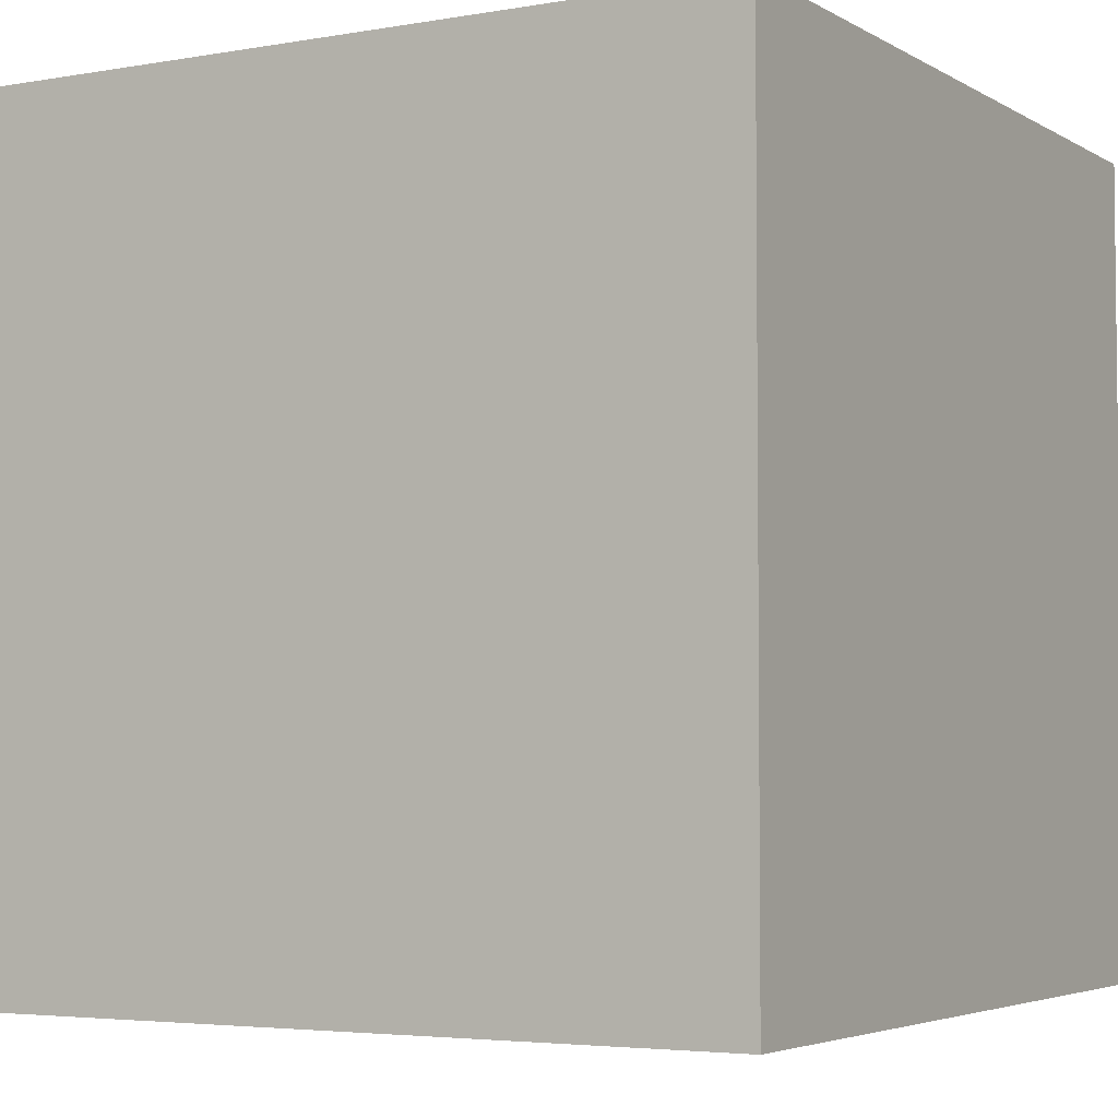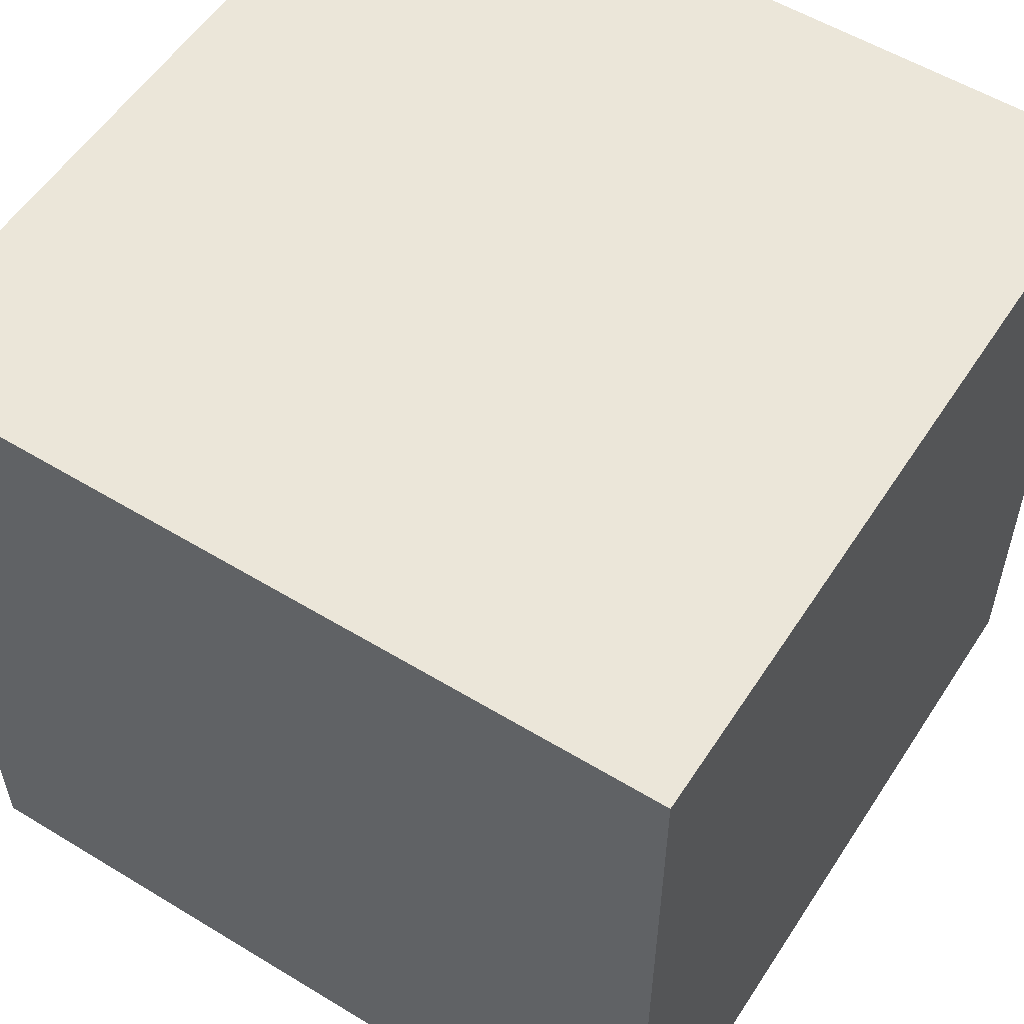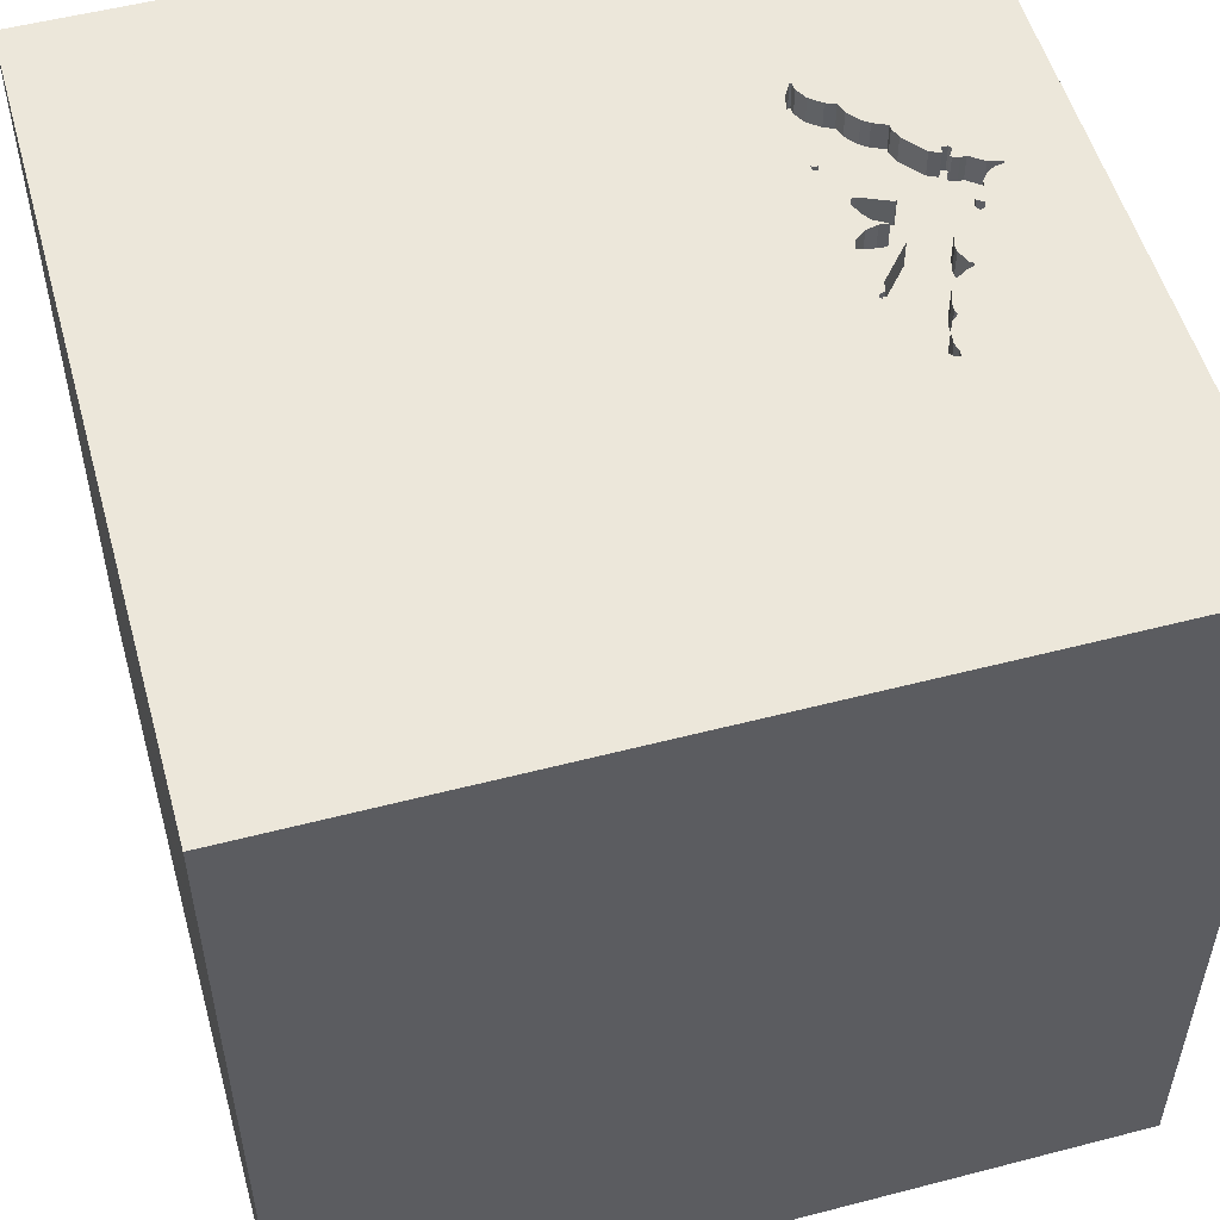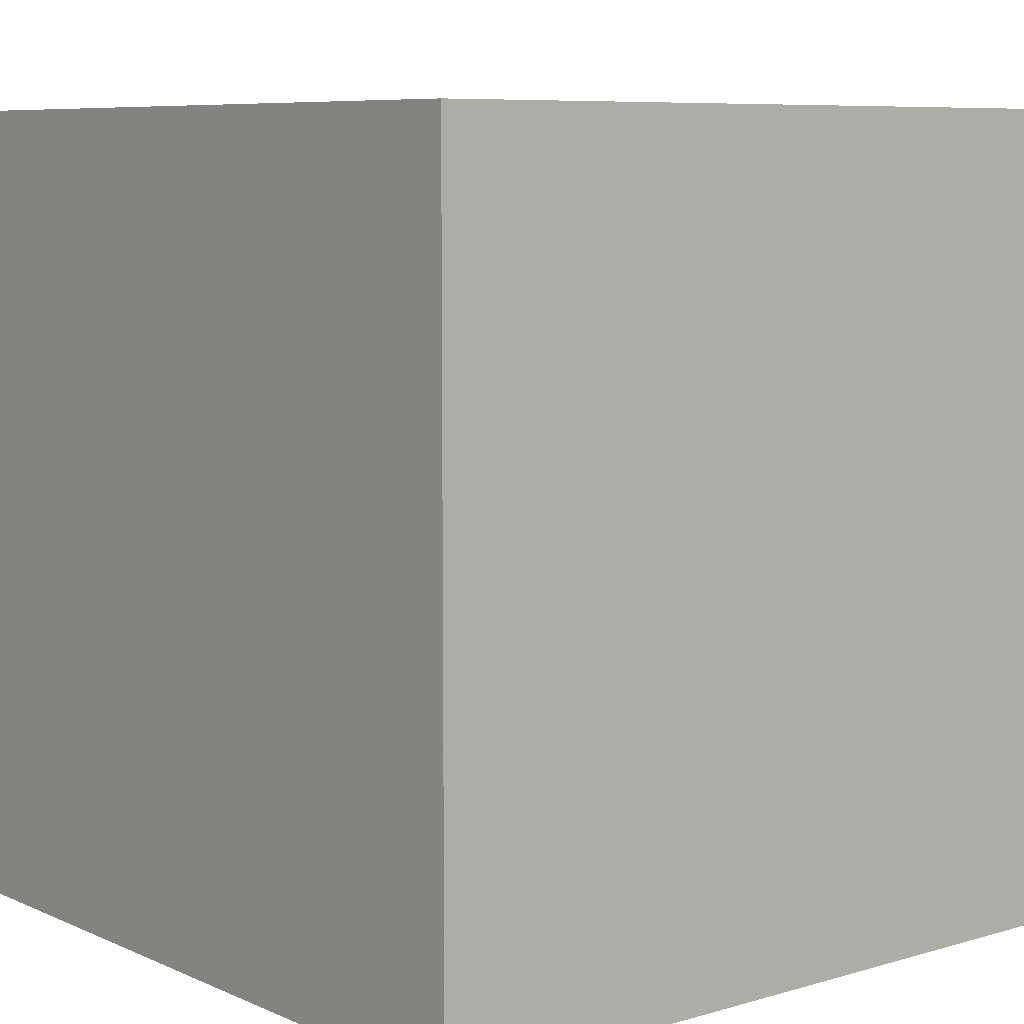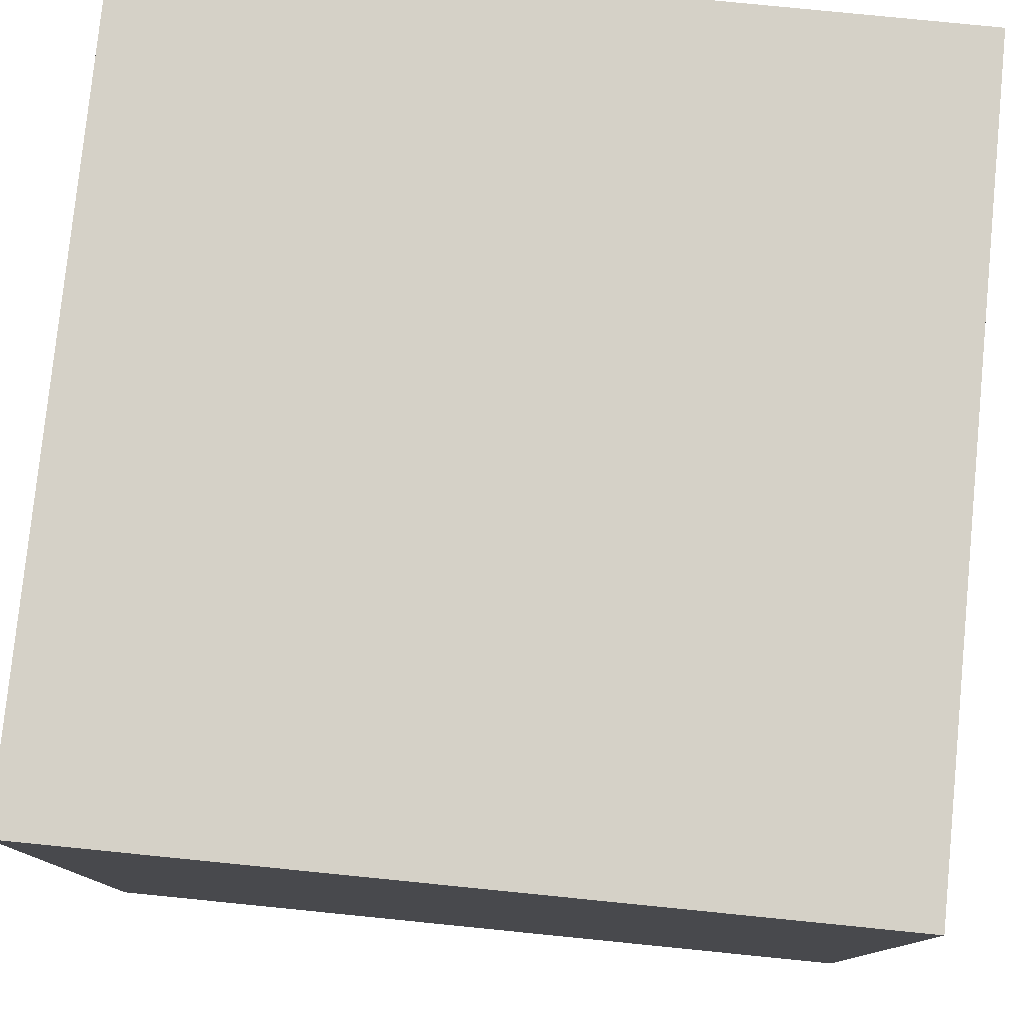
<metadata>
{"format":"obj","ext":"obj","renderer":"f3d","projection":"perspective","resolution":1024,"background":"white","views":[{"elev":-4.1,"azim":120.0,"up":"+Y"},{"elev":55.4,"azim":32.6,"up":"+Z"},{"elev":53.5,"azim":-15.5,"up":"+Y"},{"elev":7.6,"azim":-39.4,"up":"+Z"},{"elev":78.7,"azim":95.7,"up":"+Z"}]}
</metadata>
<code>
o bat_26
v 0.8509 1.5 -0.4931
v 0.8509 1.4 -0.4931
v 0.758 1.5 -0.1562
v 0.758 1.4 -0.1562
v 1.014 1.5 0.1823
v 1.014 1.4 0.1823
v 1.113 1.5 -0.01816
v 0.9592 1.5 -0.408
v 0.9592 1.4 -0.408
v 1.004 1.5 0.1675
v 0.7486 1.5 0.1733
v 1.166 1.5 -0.1473
v 1.166 1.4 -0.1473
v 0.7383 1.5 0.2313
v 0.7383 1.4 0.2313
v 1.034 1.5 -0.2766
v 1.034 1.4 -0.2766
v 0.782 1.5 0.04832
v 0.9722 1.5 -0.3544
v -1.016 0.1432 1.5
v -1.5 -1.5 -1.5
v 0.7328 1.5 -0.2525
v 0.7328 1.4 -0.2525
v 0.8583 1.5 0.04499
v 0.8583 1.4 0.04499
v 1.232 1.5 -0.1801
v 0.8454 1.5 0.4836
v 0.8454 1.4 0.4836
v 1.213 1.5 -0.1709
v 1.148 1.5 -0.1248
v 1.148 1.4 -0.1248
v 0.7238 1.5 0.2109
v 0.7238 1.4 0.2109
v 0.7236 1.5 0.2323
v 0.7236 1.4 0.2323
v 0.599 0.3255 1.5
v 0.2083 0.07812 1.5
v 1.5 1.5 -1.5
v 1.5 1.5 1.5
v 0.1823 -0.4818 1.5
v 0.1562 -1.5 -0.8333
v 0.4036 -1.5 -0.1042
v 1.5 -1.5 1.5
v 0.3906 -1.5 0.638
v -0.1628 1.5 0.8508
v 0.3678 -0.721 -1.5
v 0.7376 1.5 -0.6214
v 0.8047 1.5 0.1077
v 1.101 1.5 -0.01811
v 0.9844 1.5 0.09665
v 0.7897 1.5 -0.06253
v 0.7897 1.4 -0.06253
v 0.02604 -1.094 1.5
v -0.1823 -1.5 0.1562
v -0.1823 -1.5 1.198
v -0.1562 -1.5 -1.25
v -0.1562 -1.5 -0.4167
v -0.1042 0.7552 1.5
v 0.7172 1.5 -0.2912
v 1.004 1.4 0.1675
v 1.069 1.5 -0.2597
v 1.069 1.4 -0.2597
v 0.782 1.4 0.04832
v 0.7384 1.5 0.2689
v 0.7254 1.5 0.03864
v 0.7749 1.5 -0.158
v 0.736 1.5 -0.6471
v 0.7254 1.4 0.03864
v 0.7104 1.5 -0.3048
v 0.7104 1.4 -0.3048
v 0.7489 1.5 0.3111
v 0.857 1.5 -0.1624
v 1.066 1.5 -0.01516
v 1.25 -0.1562 1.5
v 1.25 -1.5 0.1562
v 1.5 -1.5 -1.5
v 1.143 1.5 -0.1054
v 1.135 1.5 -0.23
v 1.25 1.5 0.1562
v 0.7678 1.5 -0.095
v 0.7486 1.4 0.1733
v 0.8029 1.5 -0.03909
v 0.6844 1.5 -0.298
v 0.6903 1.5 -0.3793
v 0.6903 1.4 -0.3793
v 0.8682 1.5 0.4719
v 0.8308 1.5 -0.1895
v 0.7109 1.5 0.03072
v 0.7109 1.4 0.03072
v 0.9026 1.5 0.3277
v 1.232 1.4 -0.1801
v 0.9093 1.5 0.3412
v 0.8062 1.5 0.4456
v 1.135 1.4 -0.23
v 0.8364 1.5 -0.03383
v 0.9038 1.5 0.3123
v 1.103 1.5 -0.05649
v 1.103 1.4 -0.05649
v 0.8382 1.5 -0.5306
v 0.7384 1.4 0.2689
v 0.9722 1.4 -0.3544
v 0.7661 1.5 0.3804
v 0.7661 1.4 0.3804
v 0.7376 1.4 -0.6214
v -0.625 -1.5 0.1562
v -0.4948 0.5208 1.5
v -1.5 -0.5859 0.1823
v -1.5 0.5729 0.2344
v -1.5 1.5 1.5
v -1.5 0.5729 -0.5208
v -1.5 0.1823 0.7812
v -1.5 0.1042 -1.094
v -1.5 -0.1042 0.1562
v -1.5 0.1302 -0.3125
v -1.5 1.185 -0.1823
v -1.5 -0.5208 -0.599
v -1.5 -1.5 1.5
v -1.5 1.5 -1.5
v -1.5 -1.25 -0
v 0.6912 1.5 -0.3058
v 1.115 1.5 -0.2295
v 0.8659 1.5 0.4941
v 0.8659 1.4 0.4941
v 0.934 1.5 -0.4196
v 1.076 1.5 -0.2836
v 1.115 1.4 -0.2295
v 0.7209 1.5 -0.2664
v 0.7209 1.4 -0.2664
v 0.7749 1.4 -0.158
v 1.092 1.5 -0.2376
v 1.092 1.4 -0.2376
v 0.7552 -1.5 0.1042
v 0.7167 1.5 0.2276
v 0.6576 1.5 -0.8984
v 0.6739 1.5 -0.4879
v 0.6937 1.5 -0.2905
v 0.6937 1.4 -0.2905
v 0.8845 1.5 -0.4504
v 0.8845 1.4 -0.4504
v 0.7821 1.5 -0.5624
v 0.7167 1.4 0.2276
v 0.7521 1.5 -0.1337
v 0.8364 1.4 -0.03383
v 0.8062 1.4 0.4456
v 1.231 1.5 -0.1735
v 0.9506 1.5 0.2143
v 0.9506 1.4 0.2143
v 0.9212 1.5 0.25
v 0.9212 1.4 0.25
v 1.127 1.5 -0.04107
v 1.127 1.4 -0.04107
v 0.857 1.4 -0.1624
v 1.5 -0.07609 -0.1558
v 0.9093 1.4 0.3412
v 0.7678 1.4 -0.095
v 1.184 1.5 -0.1933
v 1.184 1.4 -0.1933
v 0.9651 1.5 -0.3734
v 0.6912 1.4 -0.3058
v 1.143 1.4 -0.1054
v 1.092 1.5 -0.03597
v 1.092 1.4 -0.03597
v 1.113 1.4 -0.01816
v 1.087 1.5 -0.2432
v 1.087 1.4 -0.2432
v 0.8074 1.5 -0.2138
v 0.8074 1.4 -0.2138
v 0.91 1.5 -0.4306
v 0.9131 1.5 0.2733
v 0.6821 1.5 -0.4336
v 1.106 1.5 -0.07289
v -0.4297 -0.3906 1.5
v 1.106 1.4 -0.07289
v 1.093 1.5 -0.02497
v 1.004 1.5 -0.3147
v 0.8382 1.4 -0.5306
v 1.076 1.4 -0.2836
v 0.905 1.5 0.2966
v 0.905 1.4 0.2966
v 0.8029 1.4 -0.03909
v 0.7229 1.5 -0.001672
v 0.7229 1.4 -0.001672
v 0.6865 1.5 -0.3114
v 0.6865 1.4 -0.3114
v 0.736 1.4 -0.6471
v 0.8817 1.5 0.368
v 0.9668 1.5 0.2033
v 0.7012 1.5 -0.6029
v 0.7012 1.4 -0.6029
v 0.8682 1.4 0.4719
v 1.104 1.5 -0.27
v 0.7292 1.5 -0.1042
v 0.7284 1.5 -0.6503
v 0.7292 1.5 0.1042
v 0.7284 1.5 0.2253
v 0.8666 1.5 0.3999
v 0.8666 1.4 0.3999
v 0.91 1.4 -0.4306
v 0.9844 1.4 0.09665
v 1.093 1.4 -0.02497
v 0.7674 1.5 -0.2414
v 0.7674 1.4 -0.2414
v 0.8835 1.5 0.3642
v 0.7594 1.5 -0.02899
v 0.9965 1.5 0.05542
v 0.9965 1.4 0.05542
v 0.7284 1.4 -0.6503
v 0.958 1.5 -0.3925
v 0.958 1.4 -0.3925
v 1.097 1.5 -0.282
v 1.101 1.4 -0.01811
v 0.8612 1.5 0.4421
v 1.197 1.5 -0.1684
v 1.197 1.4 -0.1684
v 1.104 1.4 -0.27
v 0.9831 1.5 0.1924
v 0.9831 1.4 0.1924
v 1.039 1.5 0.00565
v 0.7594 1.4 -0.02899
v 0.6844 1.4 -0.298
v 0.7284 1.4 0.2253
v 0.8587 1.5 0.03981
v 0.8587 1.4 0.03981
v 0.8612 1.4 0.4421
v 0.7758 1.5 -0.5675
v 0.9843 1.5 0.118
v 0.9843 1.4 0.118
v 0.7406 1.5 0.2091
v 0.7406 1.4 0.2091
v 0.8848 1.5 -0.1186
v 0.8848 1.4 -0.1186
v 1.097 1.4 -0.282
v 0.7172 1.4 -0.2912
v 0.8034 1.5 -0.5453
v 0.8034 1.4 -0.5453
v 1.208 1.5 -0.1867
v 1.014 1.5 0.1698
v 1.014 1.4 0.1698
v 0.8326 1.5 0.0466
v 0.6739 1.4 -0.4879
v 0.8835 1.4 0.3642
v 1.231 1.4 -0.1735
v 1.039 1.4 0.00565
v 0.9363 1.5 0.2317
v 0.7608 1.5 -0.5795
v 0.7608 1.4 -0.5795
v 0.9026 1.4 0.3277
v 0.8326 1.4 0.0466
v 0.7521 1.4 -0.1337
v 0.88 1.5 -0.1116
v 0.88 1.4 -0.1116
v 0.726 1.5 0.2288
f 55 43 117
f 20 109 117
f 117 107 119
f 117 43 53
f 119 21 117
f 53 172 117
f 172 20 117
f 109 111 117
f 53 40 172
f 111 107 117
f 117 44 55
f 21 105 117
f 105 54 117
f 111 113 107
f 107 116 119
f 54 44 117
f 44 43 55
f 116 21 119
f 43 40 53
f 40 37 172
f 172 106 20
f 20 106 109
f 113 116 107
f 111 108 113
f 21 54 105
f 109 108 111
f 108 114 113
f 21 57 54
f 54 42 44
f 37 106 172
f 113 114 116
f 57 42 54
f 37 58 106
f 42 132 44
f 43 37 40
f 58 109 106
f 132 43 44
f 43 36 37
f 21 41 57
f 36 58 37
f 108 110 114
f 114 112 116
f 109 115 108
f 112 21 116
f 132 75 43
f 74 36 43
f 56 41 21
f 41 42 57
f 115 110 108
f 110 112 114
f 153 39 43
f 39 74 43
f 36 39 58
f 39 109 58
f 42 76 132
f 76 75 132
f 45 118 109
f 118 115 109
f 41 76 42
f 110 118 112
f 118 46 21
f 74 39 36
f 56 76 41
f 115 118 110
f 21 76 56
f 76 43 75
f 118 21 112
f 38 46 118
f 45 109 39
f 88 45 133
f 118 45 88
f 134 118 135
f 153 43 76
f 64 133 45
f 194 88 133
f 120 69 84
f 88 59 136
f 118 88 136
f 183 120 84
f 118 136 83
f 183 84 118
f 118 83 183
f 64 195 252
f 32 194 133
f 64 252 34
f 133 64 34
f 181 192 88
f 88 194 65
f 88 192 127
f 127 59 88
f 170 135 118
f 84 170 118
f 188 193 134
f 134 135 188
f 46 76 21
f 71 64 45
f 45 93 102
f 45 102 71
f 32 228 11
f 11 48 194
f 194 32 11
f 14 195 64
f 192 181 204
f 192 204 82
f 82 95 51
f 80 192 82
f 82 51 80
f 194 18 65
f 22 127 192
f 201 22 192
f 192 142 3
f 3 66 87
f 87 166 201
f 201 192 3
f 3 87 201
f 225 38 134
f 134 193 67
f 245 225 134
f 245 134 67
f 67 47 245
f 27 93 45
f 39 92 186
f 122 27 45
f 39 186 196
f 122 45 39
f 86 122 39
f 39 196 212
f 212 86 39
f 194 48 24
f 24 222 239
f 239 18 194
f 194 24 239
f 142 192 80
f 66 250 230
f 87 66 230
f 230 72 87
f 225 140 234
f 38 225 234
f 234 99 38
f 96 90 92
f 186 92 203
f 138 38 99
f 99 1 138
f 79 92 39
f 244 148 169
f 169 178 96
f 96 92 244
f 244 169 96
f 124 38 138
f 138 168 124
f 244 92 79
f 187 146 244
f 5 216 187
f 79 50 226
f 5 187 244
f 5 244 79
f 237 5 79
f 79 226 10
f 79 10 237
f 38 124 8
f 208 158 19
f 8 208 19
f 38 8 19
f 77 97 150
f 205 50 79
f 79 77 150
f 79 150 7
f 174 161 73
f 79 7 49
f 49 174 73
f 218 205 79
f 79 49 73
f 73 218 79
f 19 175 38
f 38 118 134
f 39 145 79
f 145 77 79
f 97 77 171
f 38 175 16
f 210 191 38
f 125 210 38
f 16 61 125
f 125 38 16
f 38 39 153
f 29 77 145
f 78 38 191
f 191 164 130
f 191 130 121
f 191 121 78
f 38 76 46
f 38 153 76
f 39 26 145
f 38 78 156
f 236 26 38
f 38 156 236
f 77 29 213
f 30 77 213
f 213 12 30
f 39 38 26
f 141 221 33
f 221 141 35
f 32 133 141
f 141 33 32
f 33 221 229
f 252 195 221
f 221 35 252
f 133 34 35
f 35 141 133
f 33 229 32
f 221 15 229
f 34 252 35
f 195 14 221
f 228 32 229
f 15 221 14
f 149 229 15
f 11 228 229
f 229 81 11
f 14 64 15
f 149 81 229
f 149 15 179
f 100 15 64
f 147 81 149
f 169 148 149
f 149 179 169
f 15 100 179
f 48 11 81
f 81 25 48
f 100 64 71
f 25 81 147
f 147 149 244
f 244 146 147
f 178 169 179
f 148 244 149
f 247 179 100
f 25 24 48
f 71 102 103
f 103 100 71
f 147 227 25
f 146 187 147
f 96 178 179
f 179 247 96
f 241 247 100
f 25 223 24
f 100 103 241
f 102 93 103
f 217 227 147
f 227 199 25
f 187 216 217
f 217 147 187
f 247 90 96
f 247 241 154
f 222 24 223
f 206 223 25
f 197 241 103
f 144 103 93
f 217 60 227
f 199 227 50
f 206 25 199
f 247 154 90
f 154 241 203
f 203 92 154
f 239 222 223
f 223 248 239
f 223 206 143
f 241 197 186
f 186 203 241
f 144 197 103
f 217 6 60
f 227 60 226
f 226 50 227
f 50 205 206
f 206 199 50
f 216 5 6
f 6 217 216
f 92 90 154
f 223 143 248
f 206 251 143
f 196 186 197
f 144 224 197
f 93 27 28
f 28 144 93
f 6 238 60
f 10 226 60
f 205 218 206
f 18 239 248
f 248 63 18
f 143 180 248
f 243 251 206
f 143 251 52
f 212 196 197
f 197 224 212
f 224 144 28
f 5 237 238
f 238 6 5
f 60 238 10
f 243 206 218
f 63 248 180
f 180 143 82
f 243 231 251
f 143 52 95
f 251 155 52
f 190 224 28
f 27 122 123
f 123 28 27
f 237 10 238
f 218 73 243
f 65 18 63
f 63 68 65
f 180 219 63
f 95 82 143
f 243 173 231
f 230 250 251
f 251 231 230
f 51 95 52
f 155 251 129
f 80 51 52
f 52 155 80
f 86 212 224
f 224 190 86
f 123 190 28
f 122 86 123
f 73 161 162
f 162 243 73
f 63 182 68
f 82 204 219
f 219 180 82
f 219 182 63
f 162 173 243
f 131 231 173
f 250 66 251
f 249 155 129
f 129 251 66
f 190 123 86
f 161 174 162
f 68 89 65
f 182 89 68
f 182 219 204
f 204 181 182
f 162 98 173
f 17 231 131
f 131 173 31
f 72 230 231
f 231 152 72
f 155 249 80
f 249 129 4
f 200 162 174
f 88 65 89
f 89 182 88
f 181 88 182
f 151 98 162
f 97 171 173
f 173 98 97
f 231 17 152
f 131 165 17
f 126 131 31
f 173 160 31
f 142 80 249
f 3 142 249
f 249 4 3
f 66 3 4
f 4 129 66
f 211 162 200
f 174 49 200
f 150 97 98
f 98 151 150
f 162 163 151
f 17 101 152
f 130 164 165
f 165 131 130
f 17 165 62
f 121 130 131
f 131 126 121
f 13 126 31
f 160 173 171
f 171 77 160
f 31 160 30
f 87 72 152
f 152 167 87
f 162 211 163
f 211 200 49
f 7 150 151
f 151 163 7
f 101 17 175
f 175 19 101
f 167 152 101
f 164 191 165
f 17 62 16
f 215 62 165
f 94 126 13
f 13 31 12
f 77 30 160
f 30 12 31
f 167 166 87
f 49 7 163
f 163 211 49
f 17 16 175
f 19 158 101
f 198 167 101
f 215 165 191
f 61 16 62
f 62 215 232
f 126 94 121
f 13 157 94
f 12 213 13
f 167 202 166
f 158 208 209
f 209 101 158
f 167 198 202
f 198 101 209
f 191 210 215
f 125 61 62
f 62 177 125
f 62 232 177
f 232 215 210
f 78 121 94
f 157 13 214
f 94 157 156
f 156 78 94
f 214 13 213
f 201 166 202
f 208 8 209
f 198 139 202
f 9 198 209
f 210 125 177
f 177 232 210
f 91 157 214
f 214 213 29
f 202 23 201
f 9 209 8
f 168 138 139
f 139 198 168
f 202 139 233
f 124 168 198
f 198 9 124
f 236 156 157
f 157 91 236
f 242 91 214
f 29 145 242
f 242 214 29
f 22 201 23
f 23 202 233
f 9 8 124
f 139 70 233
f 26 236 91
f 91 242 26
f 145 26 242
f 23 128 127
f 127 22 23
f 233 128 23
f 138 1 2
f 2 139 138
f 85 70 139
f 137 233 70
f 128 233 127
f 139 2 85
f 1 99 2
f 70 85 84
f 84 69 70
f 233 137 59
f 137 70 159
f 59 127 233
f 240 85 2
f 176 2 99
f 69 120 70
f 136 59 137
f 137 159 220
f 159 70 120
f 170 84 85
f 85 240 170
f 240 2 235
f 2 176 235
f 137 220 136
f 159 184 220
f 135 170 240
f 240 235 246
f 99 234 235
f 235 176 99
f 83 136 220
f 120 183 184
f 184 159 120
f 220 184 83
f 240 189 135
f 240 246 189
f 246 235 140
f 225 245 246
f 140 225 246
f 234 140 235
f 183 83 184
f 188 135 189
f 246 104 189
f 245 47 246
f 189 207 188
f 104 246 47
f 207 189 104
f 193 188 207
f 47 67 104
f 104 185 207
f 207 185 67
f 67 193 207
f 185 104 67

</code>
